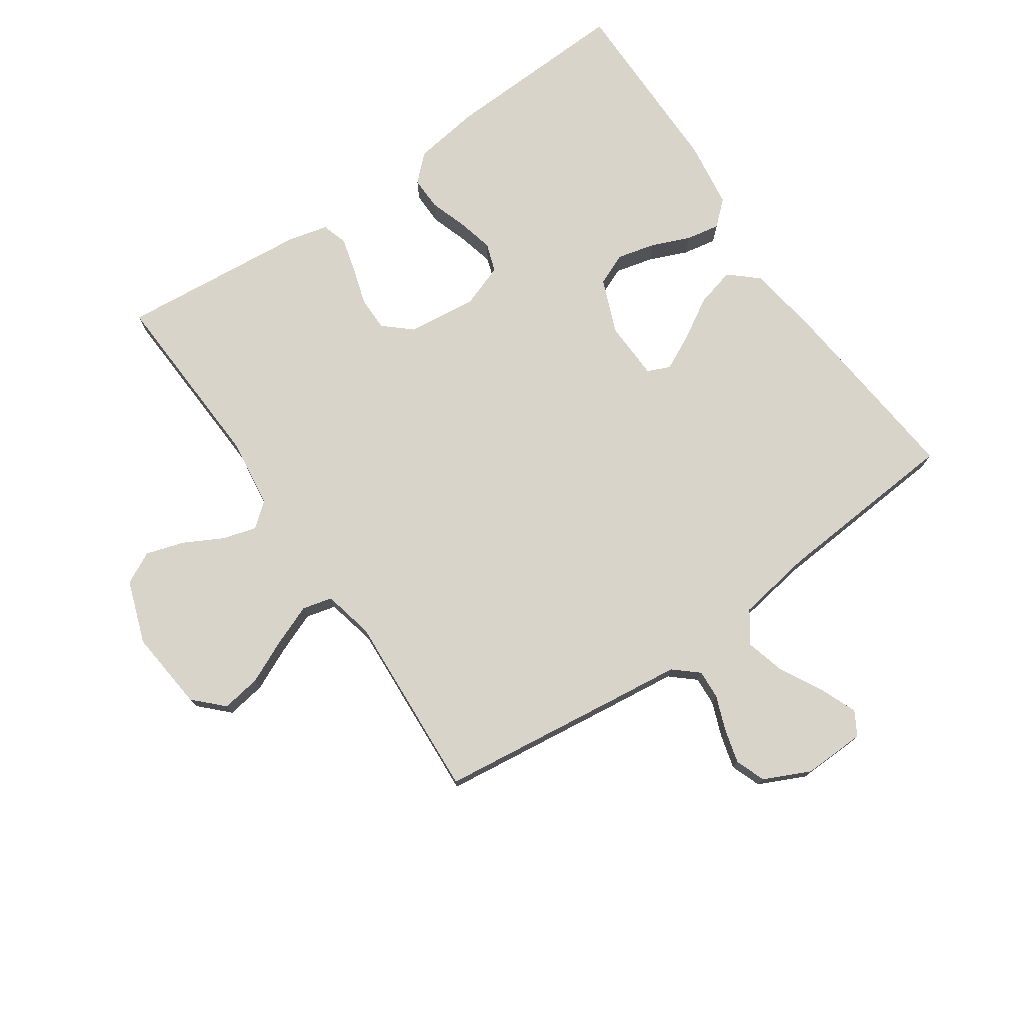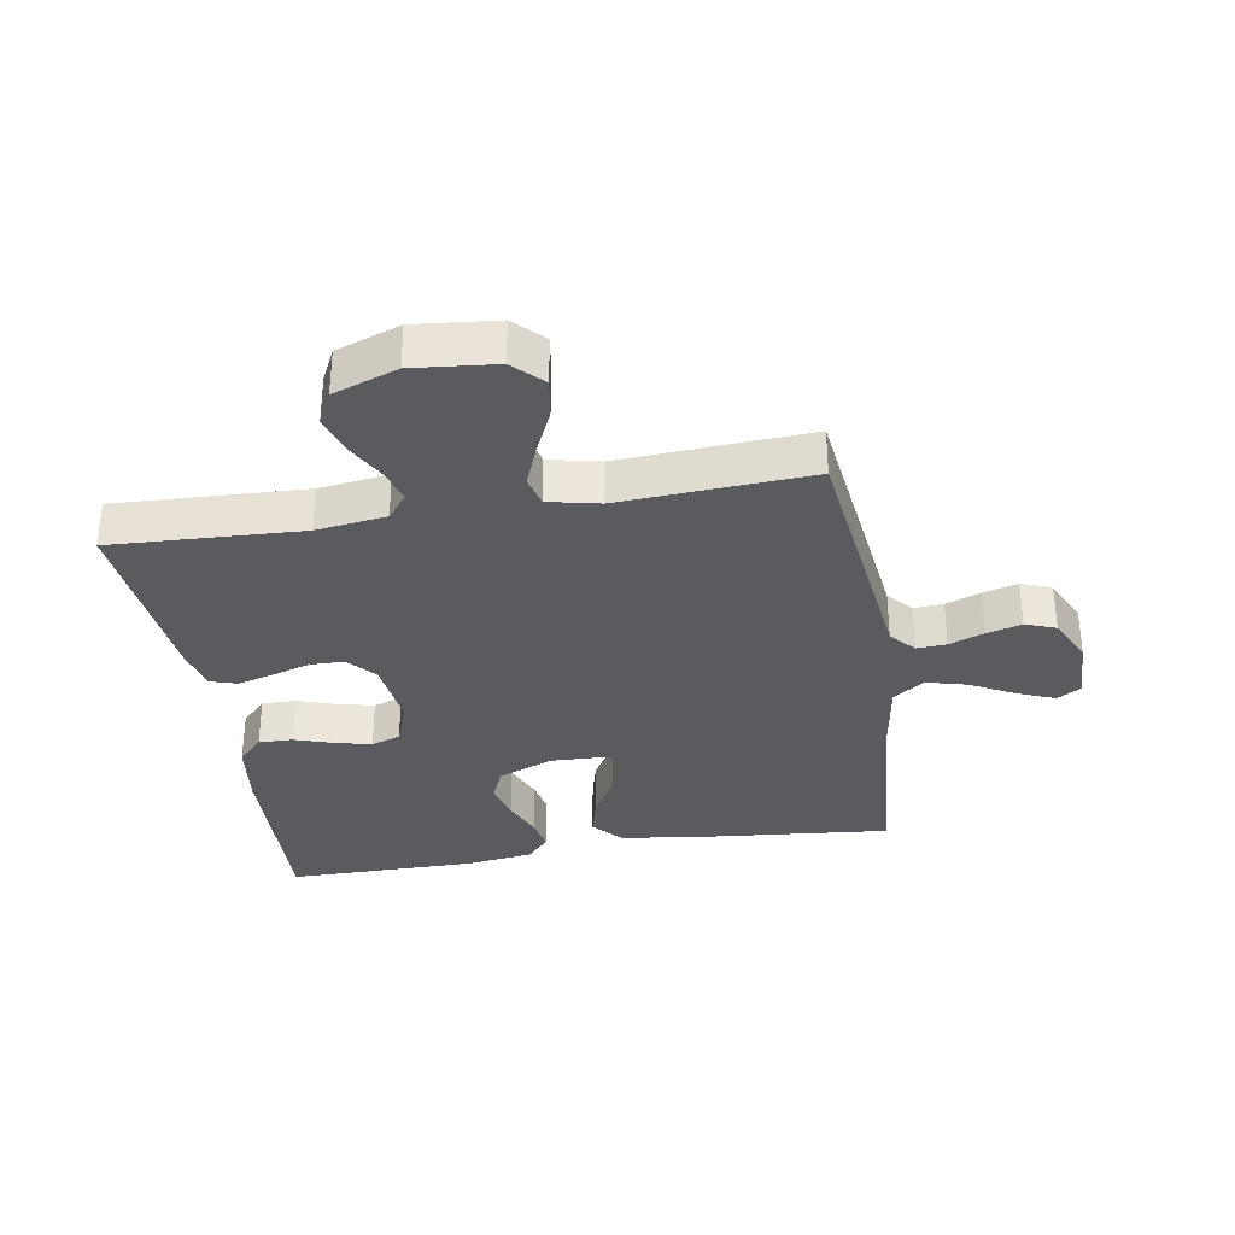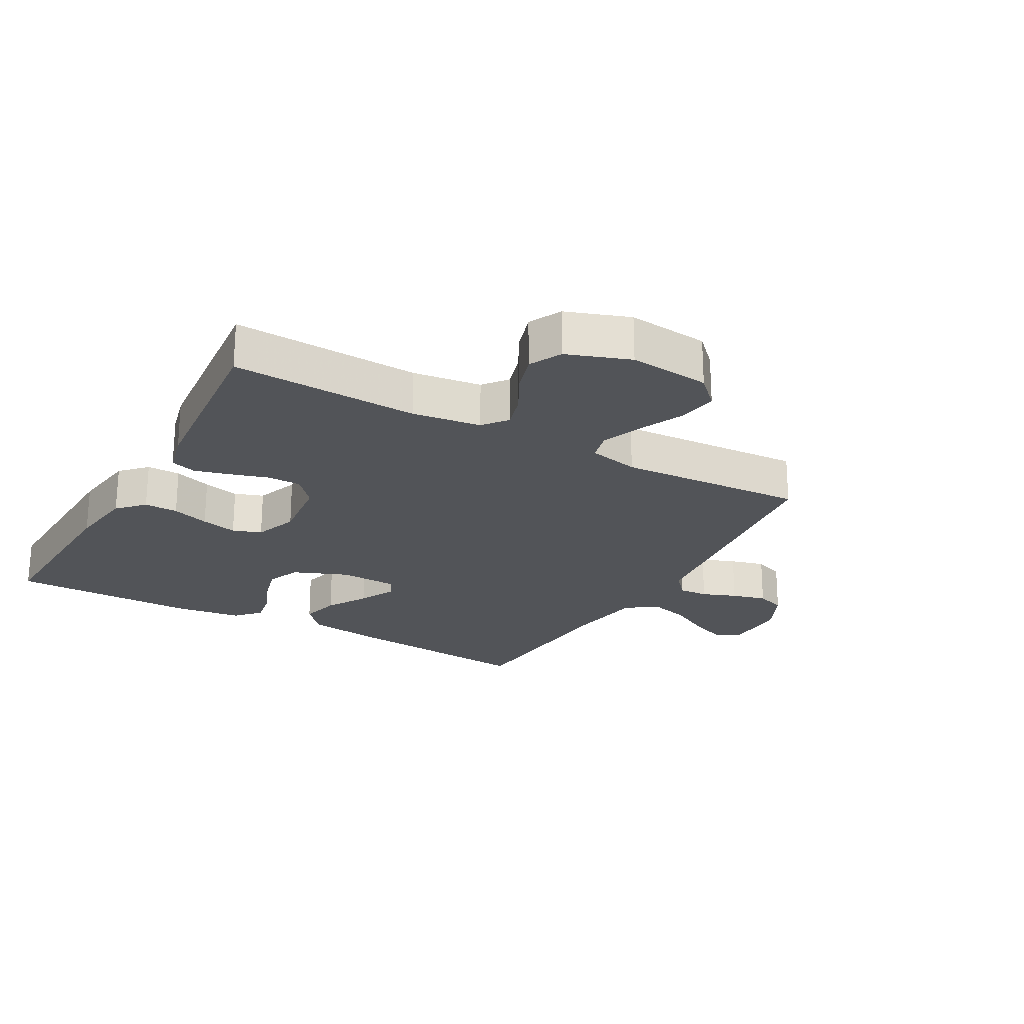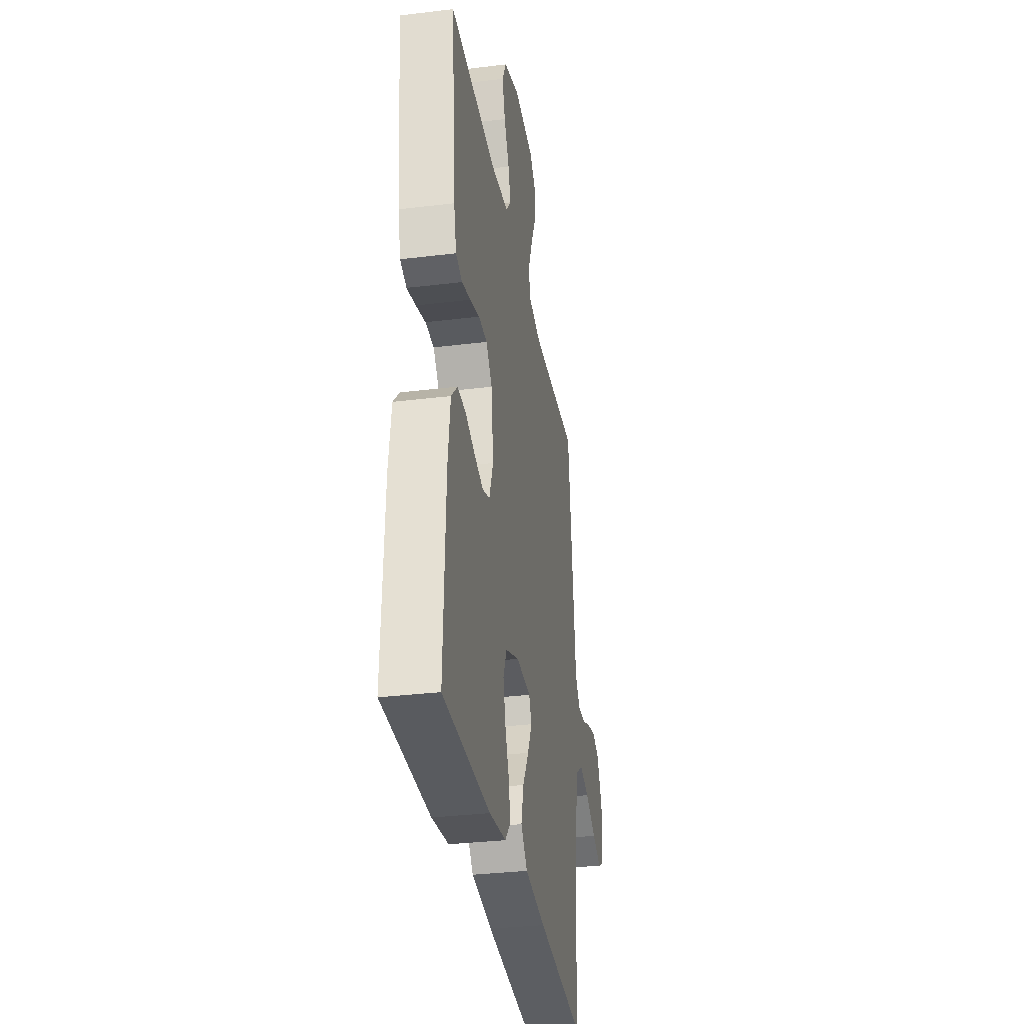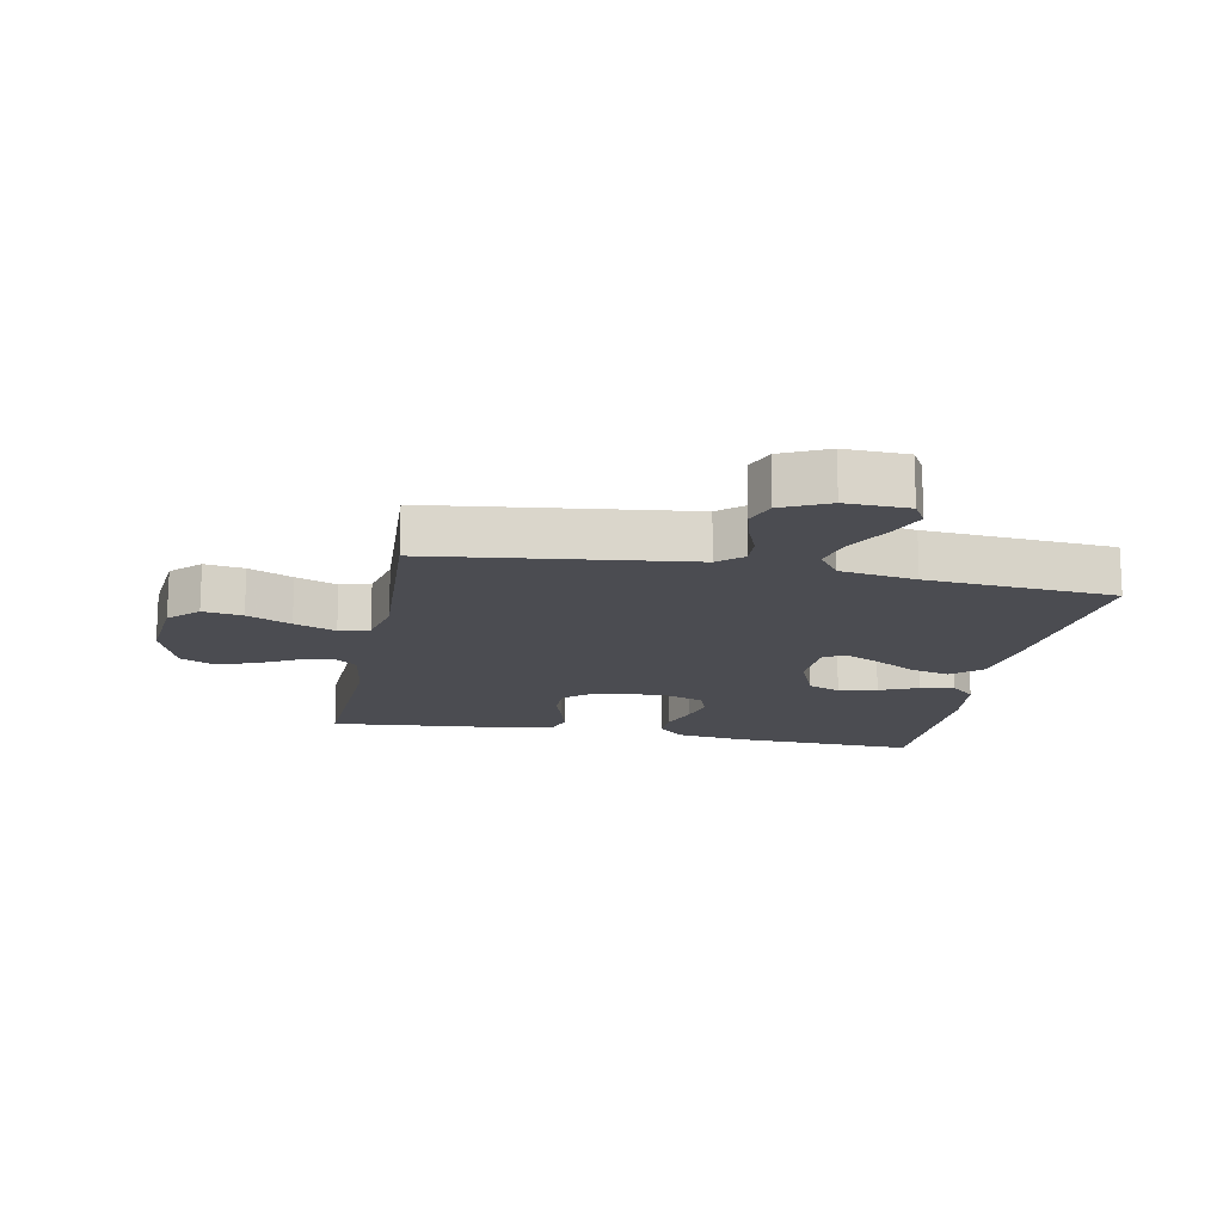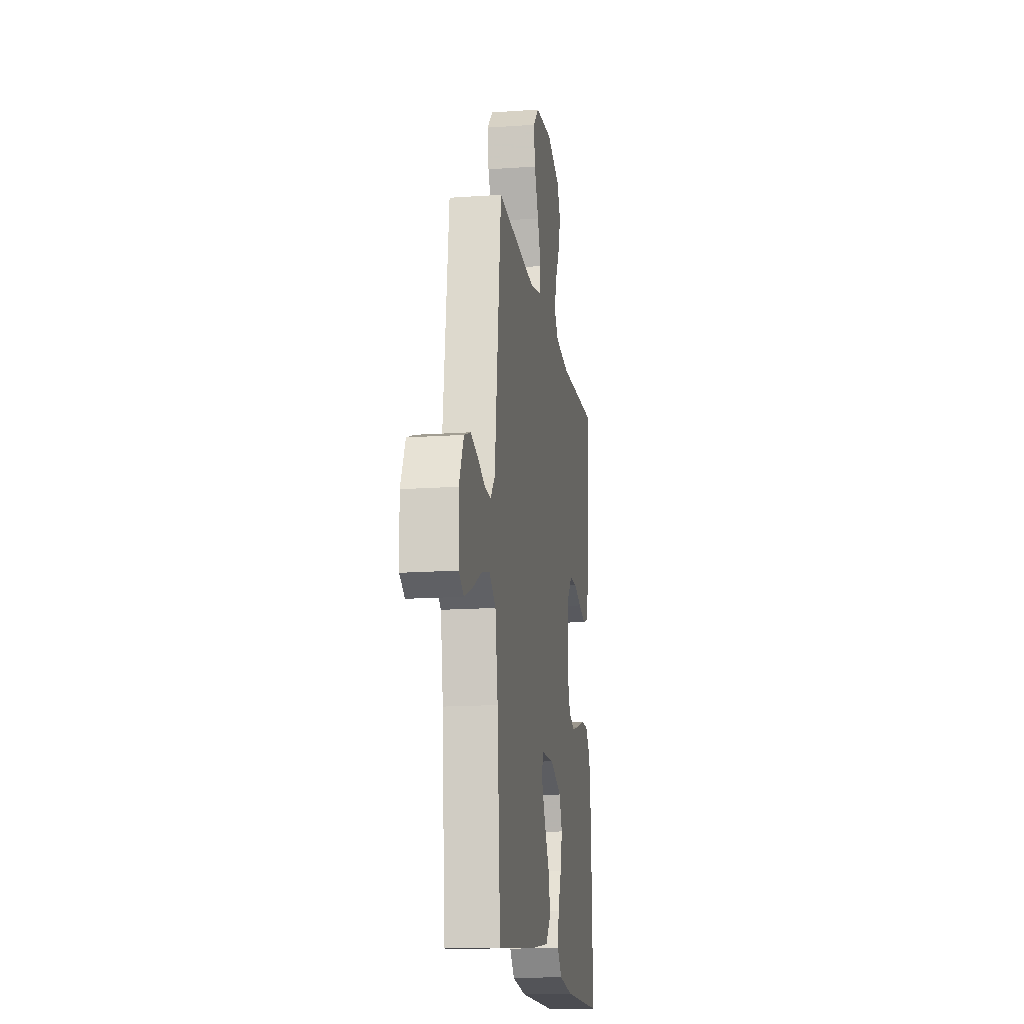
<metadata>
{"format":"obj","ext":"obj","renderer":"f3d","projection":"perspective","resolution":1024,"background":"white","views":[{"elev":75.6,"azim":55.4,"up":"+Y"},{"elev":-33.1,"azim":9.5,"up":"+Y"},{"elev":-23.0,"azim":-29.3,"up":"+Y"},{"elev":-32.7,"azim":-80.4,"up":"+Z"},{"elev":-15.5,"azim":79.0,"up":"+Y"},{"elev":-15.5,"azim":98.4,"up":"+Z"}]}
</metadata>
<code>
v 0.5 0.07 -0.5
v 0.2 0.07 -0.471
v 0.068 0.07 -0.453
v 0.027 0.07 -0.407
v 0.043 0.07 -0.344
v 0.082 0.07 -0.278
v 0.11 0.07 -0.221
v 0.094 0.07 -0.185
v 0 0.07 -0.182
v -0.087 0.07 -0.217
v -0.109 0.07 -0.269
v -0.094 0.07 -0.33
v -0.068 0.07 -0.392
v -0.058 0.07 -0.446
v -0.093 0.07 -0.485
v -0.2 0.07 -0.5
v -0.5 0.07 -0.5
v -0.488 0.07 -0.2
v -0.473 0.07 -0.092
v -0.434 0.07 -0.051
v -0.38 0.07 -0.052
v -0.32 0.07 -0.072
v -0.262 0.07 -0.086
v -0.216 0.07 -0.07
v -0.191 0.07 0
v -0.204 0.07 0.111
v -0.243 0.07 0.155
v -0.298 0.07 0.155
v -0.359 0.07 0.136
v -0.415 0.07 0.121
v -0.456 0.07 0.134
v -0.472 0.07 0.2
v -0.5 0.07 0.5
v -0.2 0.07 0.486
v -0.09 0.07 0.501
v -0.059 0.07 0.54
v -0.075 0.07 0.594
v -0.108 0.07 0.656
v -0.127 0.07 0.717
v -0.101 0.07 0.769
v 0 0.07 0.805
v 0.13 0.07 0.792
v 0.175 0.07 0.747
v 0.165 0.07 0.684
v 0.133 0.07 0.614
v 0.107 0.07 0.548
v 0.119 0.07 0.5
v 0.2 0.07 0.482
v 0.5 0.07 0.5
v 0.537 0.07 0.2
v 0.55 0.07 0.092
v 0.584 0.07 0.053
v 0.631 0.07 0.056
v 0.686 0.07 0.077
v 0.741 0.07 0.092
v 0.789 0.07 0.074
v 0.824 0.07 0
v 0.821 0.07 -0.1
v 0.783 0.07 -0.122
v 0.724 0.07 -0.098
v 0.655 0.07 -0.061
v 0.591 0.07 -0.044
v 0.542 0.07 -0.079
v 0.523 0.07 -0.2
v 0.5 0 -0.5
v 0.2 0 -0.471
v 0.068 0 -0.453
v 0.027 0 -0.407
v 0.043 0 -0.344
v 0.082 0 -0.278
v 0.11 0 -0.221
v 0.094 0 -0.185
v 0 0 -0.182
v -0.087 0 -0.217
v -0.109 0 -0.269
v -0.094 0 -0.33
v -0.068 0 -0.392
v -0.058 0 -0.446
v -0.093 0 -0.485
v -0.2 0 -0.5
v -0.5 0 -0.5
v -0.488 0 -0.2
v -0.473 0 -0.092
v -0.434 0 -0.051
v -0.38 0 -0.052
v -0.32 0 -0.072
v -0.262 0 -0.086
v -0.216 0 -0.07
v -0.191 0 0
v -0.204 0 0.111
v -0.243 0 0.155
v -0.298 0 0.155
v -0.359 0 0.136
v -0.415 0 0.121
v -0.456 0 0.134
v -0.472 0 0.2
v -0.5 0 0.5
v -0.2 0 0.486
v -0.09 0 0.501
v -0.059 0 0.54
v -0.075 0 0.594
v -0.108 0 0.656
v -0.127 0 0.717
v -0.101 0 0.769
v 0 0 0.805
v 0.13 0 0.792
v 0.175 0 0.747
v 0.165 0 0.684
v 0.133 0 0.614
v 0.107 0 0.548
v 0.119 0 0.5
v 0.2 0 0.482
v 0.5 0 0.5
v 0.537 0 0.2
v 0.55 0 0.092
v 0.584 0 0.053
v 0.631 0 0.056
v 0.686 0 0.077
v 0.741 0 0.092
v 0.789 0 0.074
v 0.824 0 0
v 0.821 0 -0.1
v 0.783 0 -0.122
v 0.724 0 -0.098
v 0.655 0 -0.061
v 0.591 0 -0.044
v 0.542 0 -0.079
v 0.523 0 -0.2
f 58 59 60 61
f 58 61 62
f 57 58 62
f 56 57 62
f 53 54 55 56
f 53 56 62
f 52 53 62 63
f 48 49 50 51
f 47 48 51 52
f 42 43 44 45
f 42 45 46
f 41 42 46
f 40 41 46 47
f 37 38 39 40
f 36 37 40 47
f 31 32 33 34
f 31 34 35
f 28 29 30 31
f 28 31 35
f 27 28 35 36
f 19 20 21 22
f 19 22 23
f 18 19 23
f 17 18 23 24
f 15 16 17 24
f 12 13 14 15
f 11 12 15 24
f 3 4 5 6
f 3 6 7
f 64 1 2 3
f 63 64 3 7
f 26 27 36 47
f 25 26 47 52
f 10 11 24 25
f 9 10 25 52
f 8 9 52 63
f 7 8 63
f 125 124 123 122
f 126 125 122
f 126 122 121
f 126 121 120
f 120 119 118 117
f 126 120 117
f 127 126 117 116
f 115 114 113 112
f 116 115 112 111
f 109 108 107 106
f 110 109 106
f 110 106 105
f 111 110 105 104
f 104 103 102 101
f 111 104 101 100
f 98 97 96 95
f 99 98 95
f 95 94 93 92
f 99 95 92
f 100 99 92 91
f 86 85 84 83
f 87 86 83
f 87 83 82
f 88 87 82 81
f 88 81 80 79
f 79 78 77 76
f 88 79 76 75
f 70 69 68 67
f 71 70 67
f 67 66 65 128
f 71 67 128 127
f 111 100 91 90
f 116 111 90 89
f 89 88 75 74
f 116 89 74 73
f 127 116 73 72
f 127 72 71
f 1 65 66 2
f 2 66 67 3
f 3 67 68 4
f 4 68 69 5
f 5 69 70 6
f 6 70 71 7
f 7 71 72 8
f 8 72 73 9
f 9 73 74 10
f 10 74 75 11
f 11 75 76 12
f 12 76 77 13
f 13 77 78 14
f 14 78 79 15
f 15 79 80 16
f 16 80 81 17
f 17 81 82 18
f 18 82 83 19
f 19 83 84 20
f 20 84 85 21
f 21 85 86 22
f 22 86 87 23
f 23 87 88 24
f 24 88 89 25
f 25 89 90 26
f 26 90 91 27
f 27 91 92 28
f 28 92 93 29
f 29 93 94 30
f 30 94 95 31
f 31 95 96 32
f 32 96 97 33
f 33 97 98 34
f 34 98 99 35
f 35 99 100 36
f 36 100 101 37
f 37 101 102 38
f 38 102 103 39
f 39 103 104 40
f 40 104 105 41
f 41 105 106 42
f 42 106 107 43
f 43 107 108 44
f 44 108 109 45
f 45 109 110 46
f 46 110 111 47
f 47 111 112 48
f 48 112 113 49
f 49 113 114 50
f 50 114 115 51
f 51 115 116 52
f 52 116 117 53
f 53 117 118 54
f 54 118 119 55
f 55 119 120 56
f 56 120 121 57
f 57 121 122 58
f 58 122 123 59
f 59 123 124 60
f 60 124 125 61
f 61 125 126 62
f 62 126 127 63
f 63 127 128 64
f 64 128 65 1

</code>
